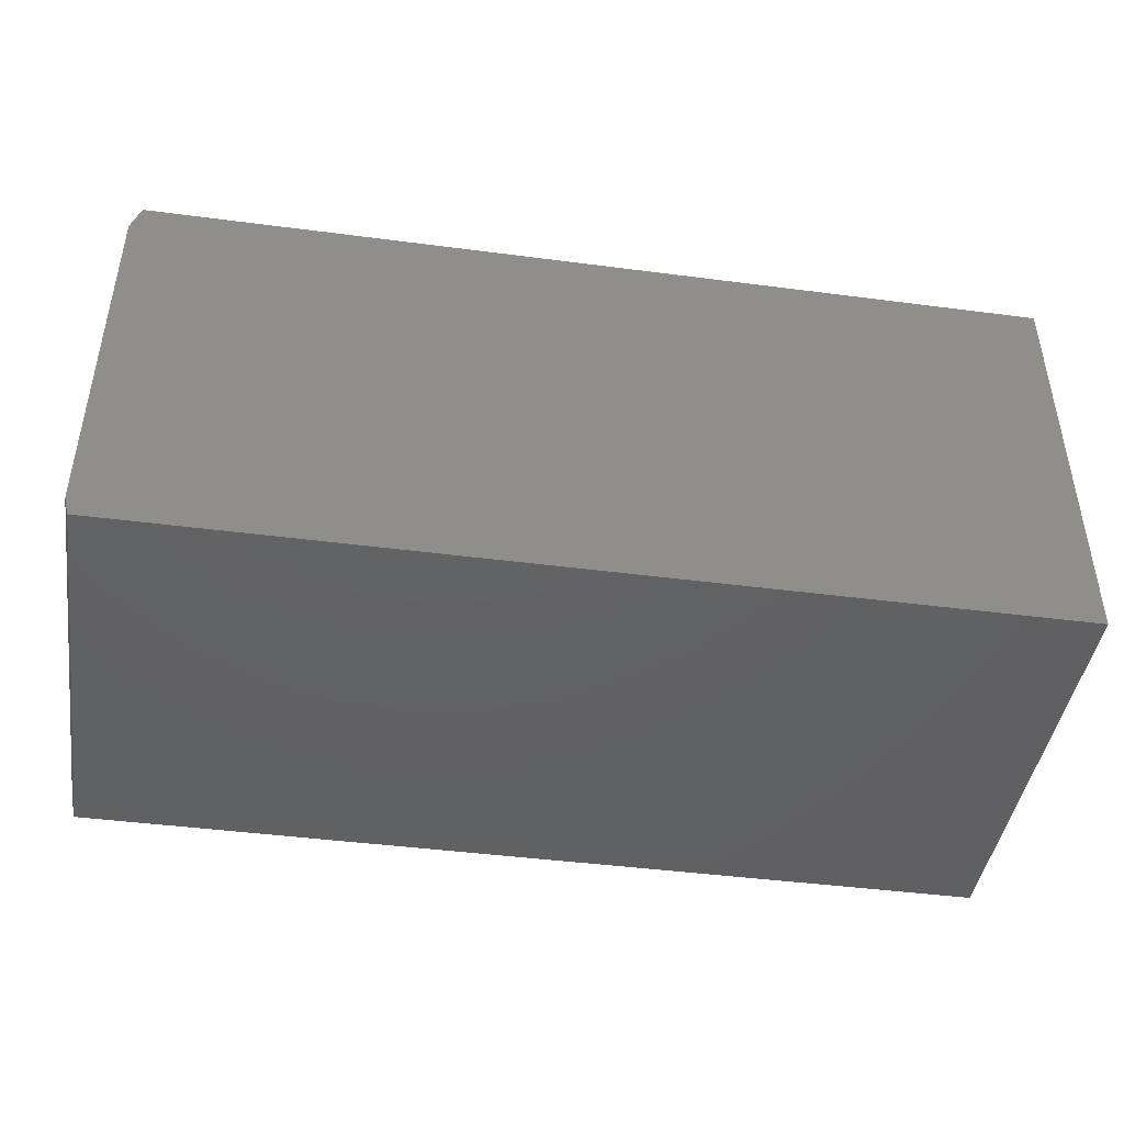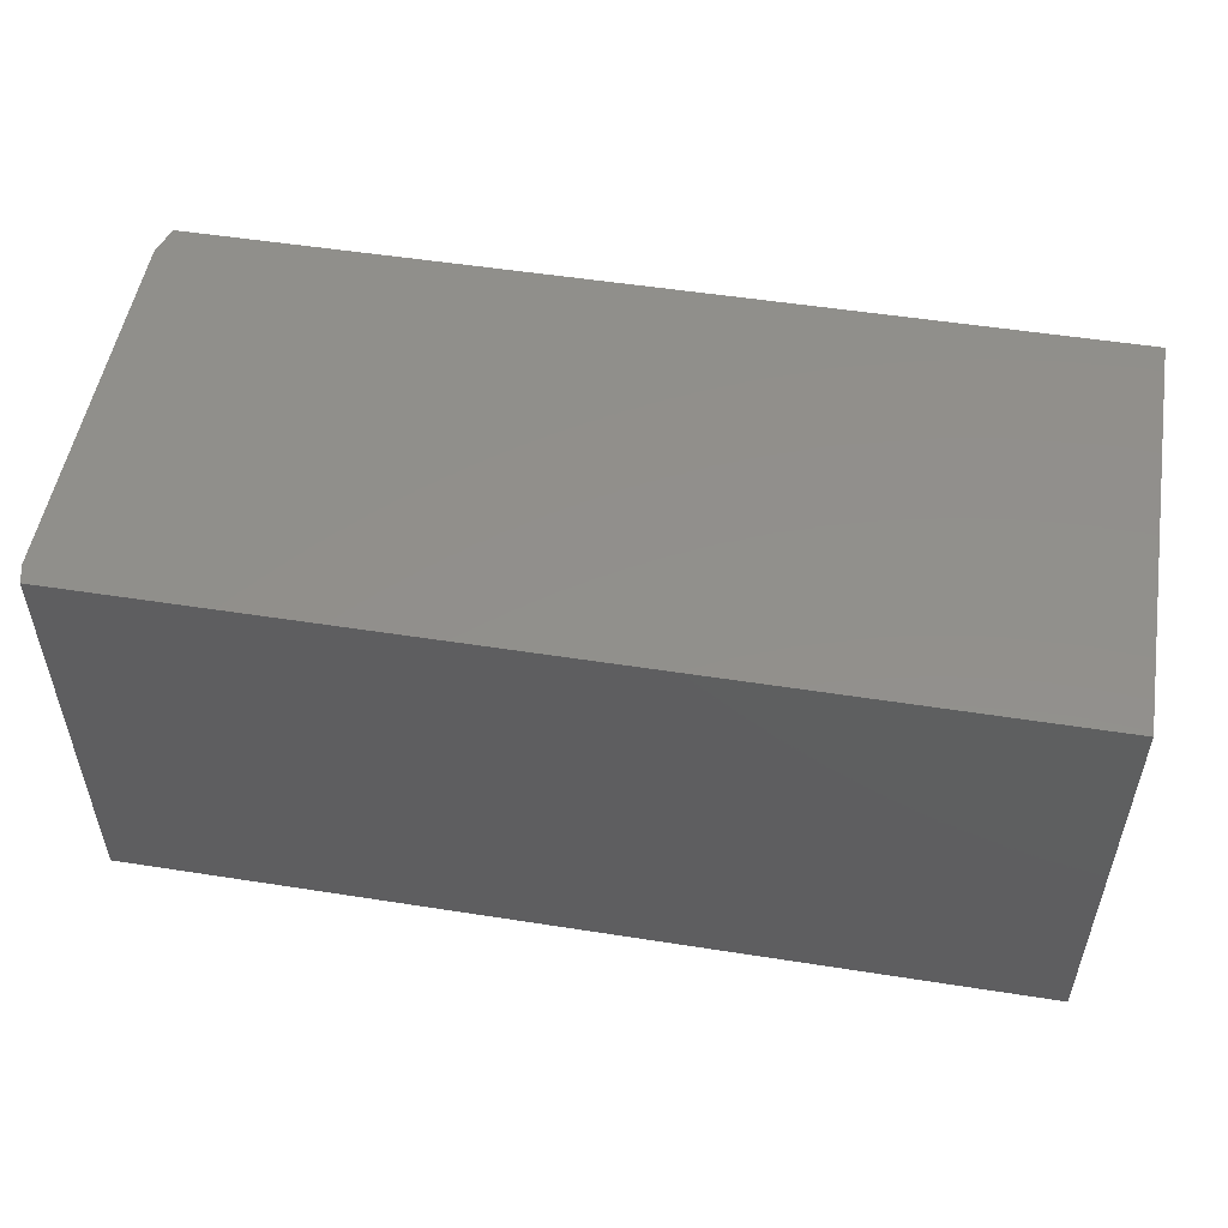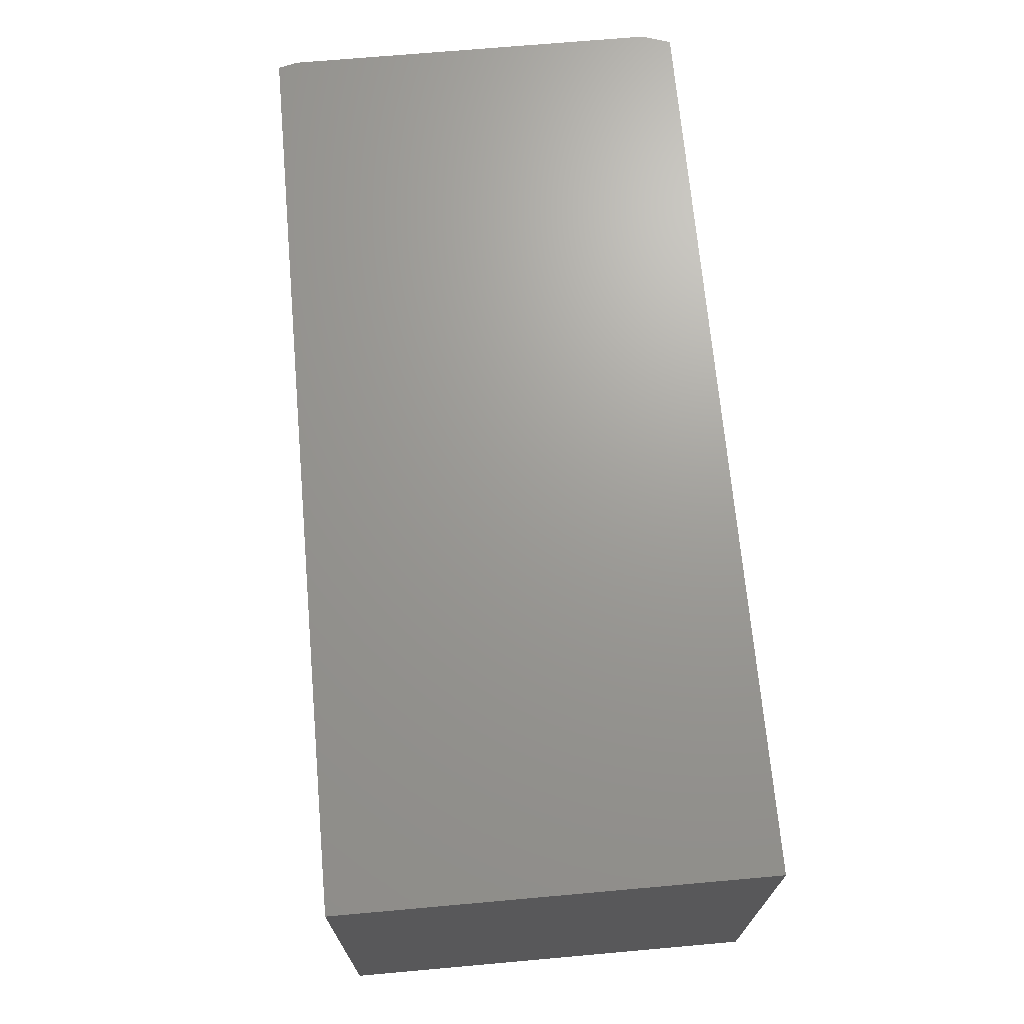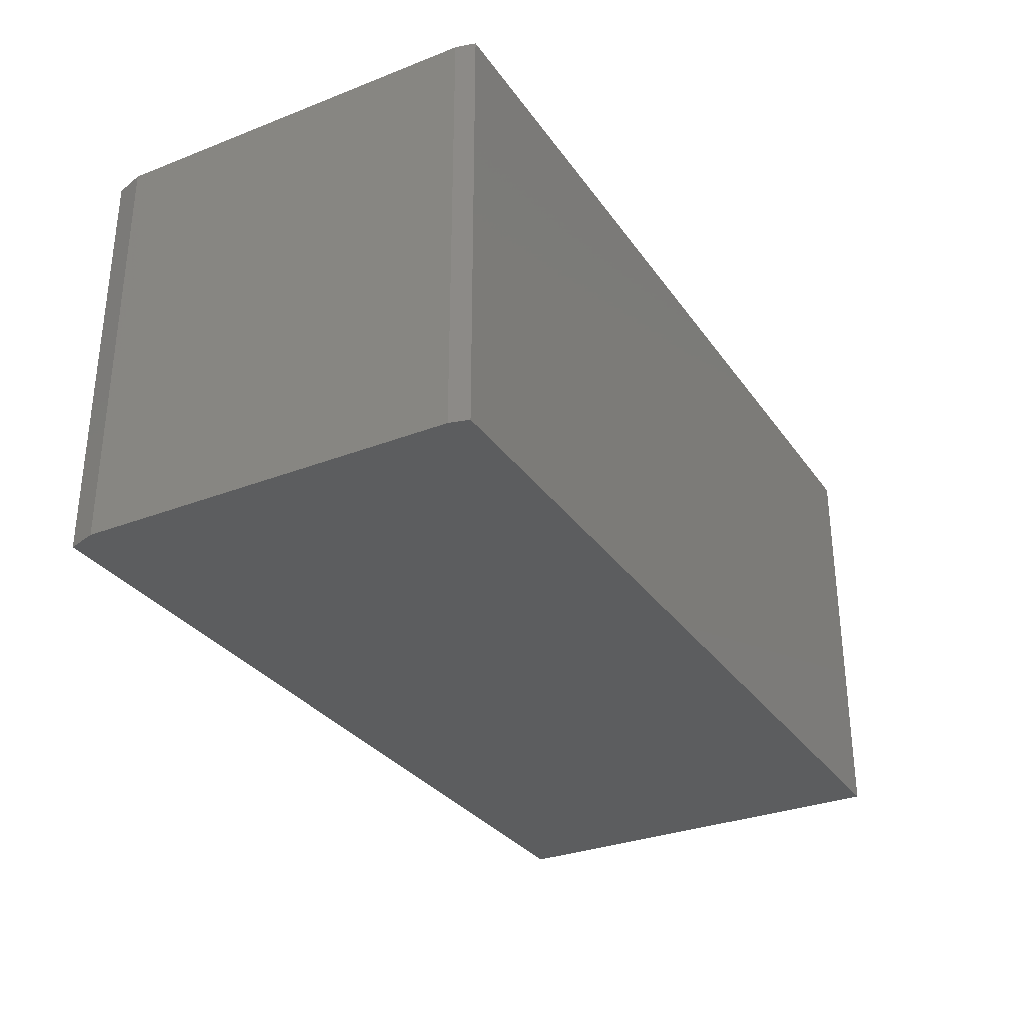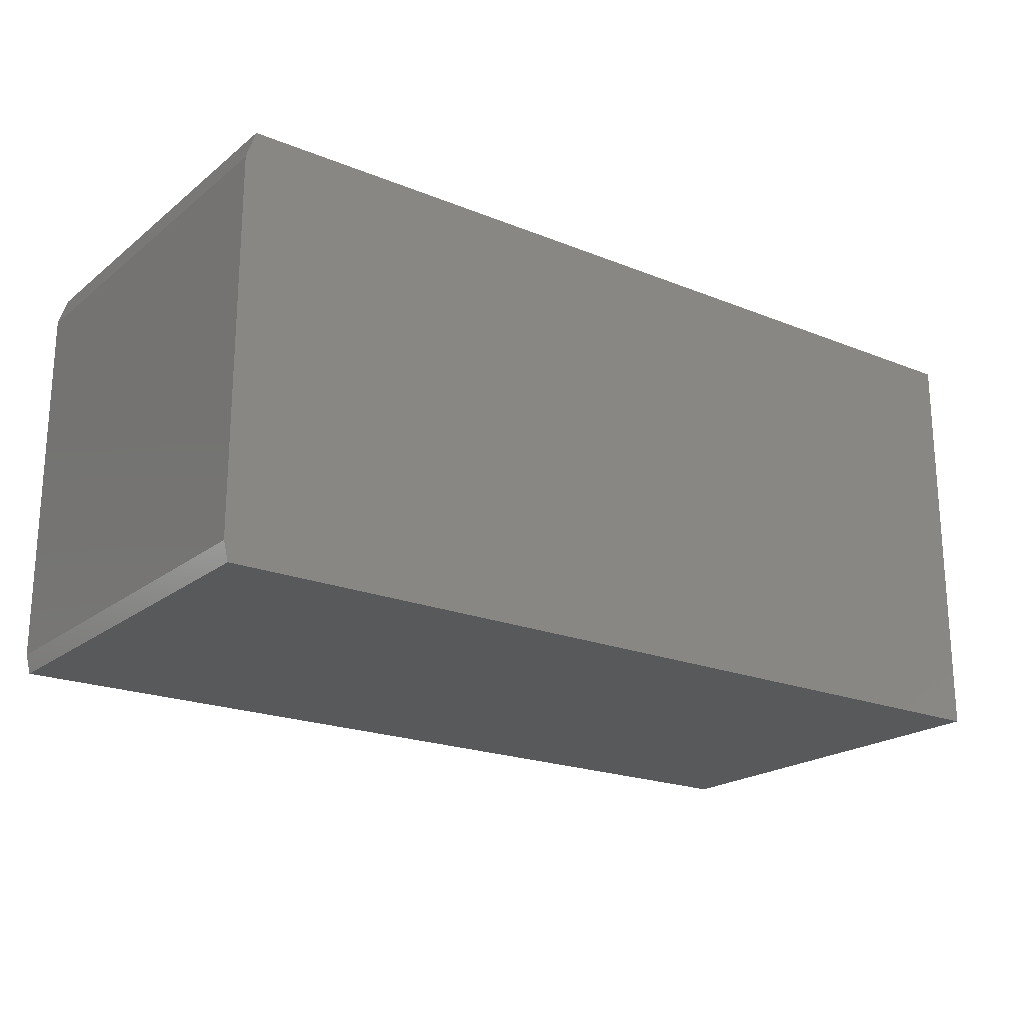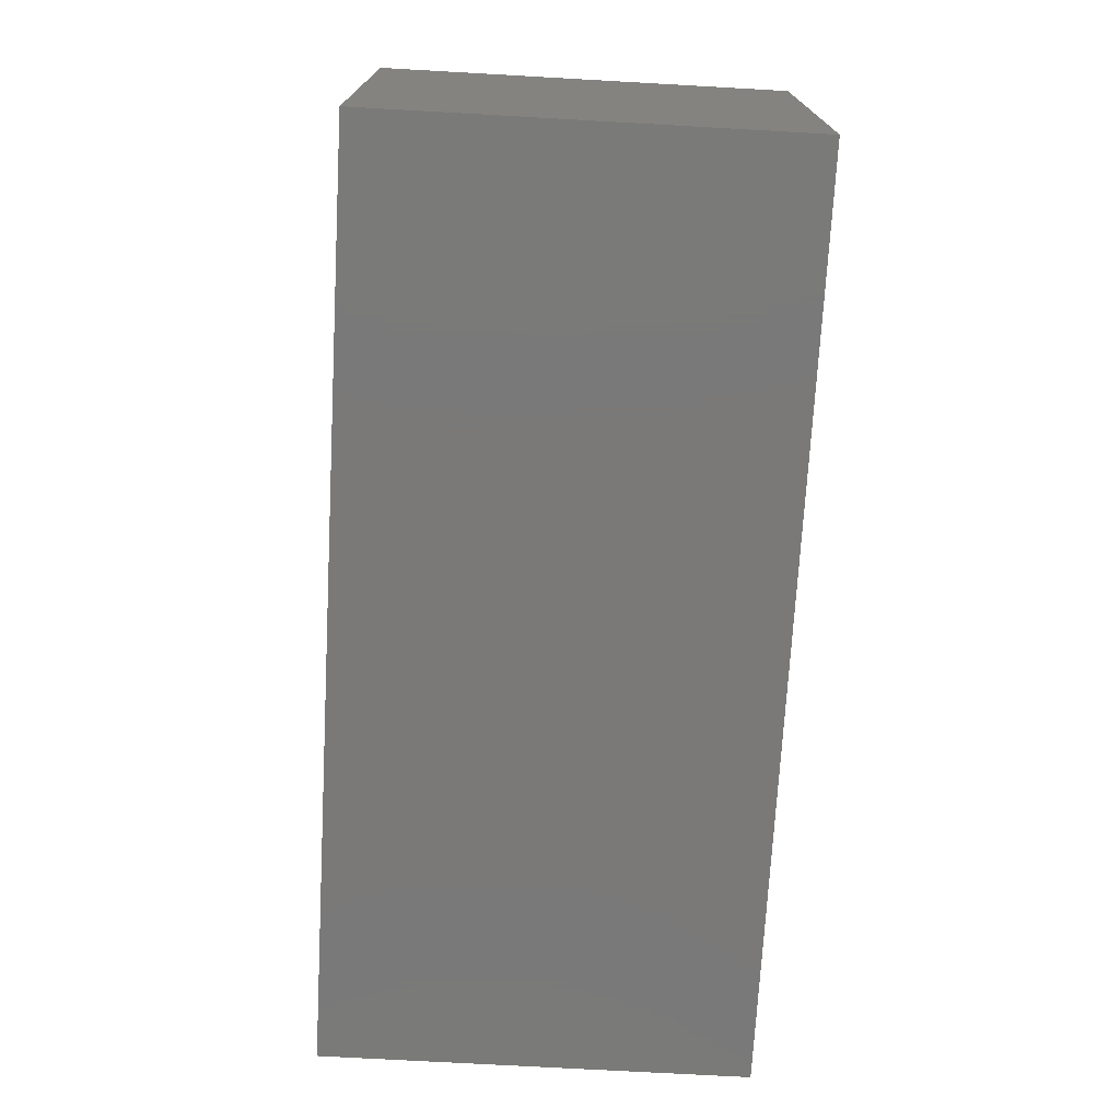
<metadata>
{"format":"stl","ext":"stl","renderer":"f3d","projection":"perspective","resolution":1024,"background":"white","views":[{"elev":-43.9,"azim":-8.7,"up":"+Y"},{"elev":52.1,"azim":9.6,"up":"+Z"},{"elev":69.3,"azim":84.9,"up":"+Z"},{"elev":-31.1,"azim":-61.0,"up":"+Z"},{"elev":-20.8,"azim":-36.0,"up":"+Y"},{"elev":-72.5,"azim":86.8,"up":"+Y"}]}
</metadata>
<code>
# stl→obj: 12 verts, 20 faces
v -0.75 0.2963 0.6953
v 0.75 0.3432 0.6953
v -0.7344 0.3432 0.6953
v 0.75 -0.3516 0.6953
v -0.75 -0.3203 0.6953
v -0.7422 -0.3516 0.6953
v -0.7344 0.3432 0
v 0.75 0.3432 0
v -0.75 0.2963 0
v -0.7422 -0.3516 0
v -0.75 -0.3203 0
v 0.75 -0.3516 0
f 1 2 3
f 2 1 4
f 4 1 5
f 4 5 6
f 7 8 9
f 10 11 12
f 12 11 9
f 12 9 8
f 9 11 1
f 1 11 5
f 6 10 4
f 4 10 12
f 5 11 6
f 6 11 10
f 2 8 3
f 3 8 7
f 3 7 1
f 1 7 9
f 12 8 4
f 4 8 2

</code>
